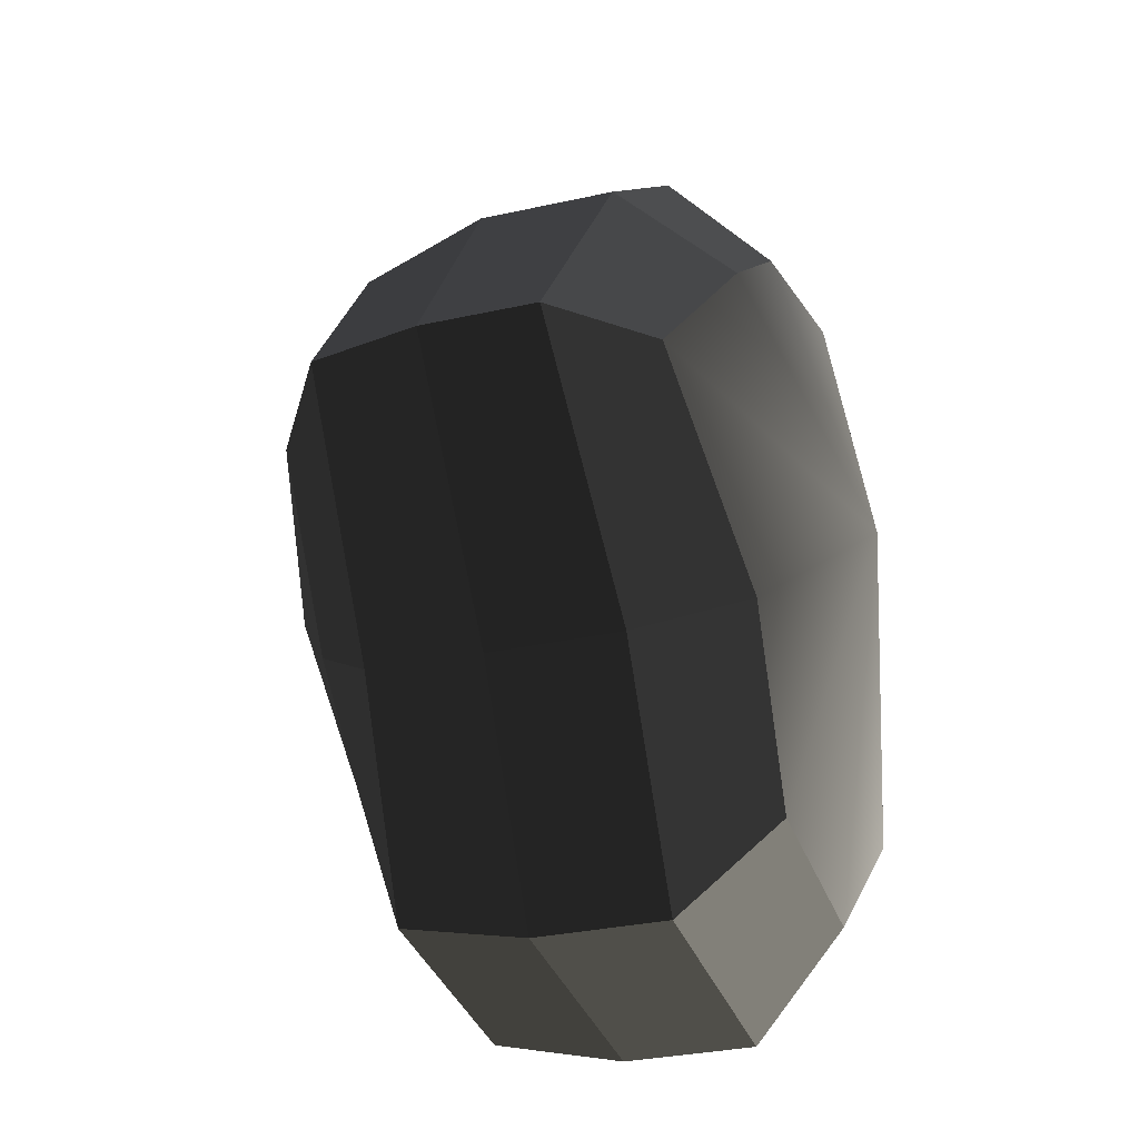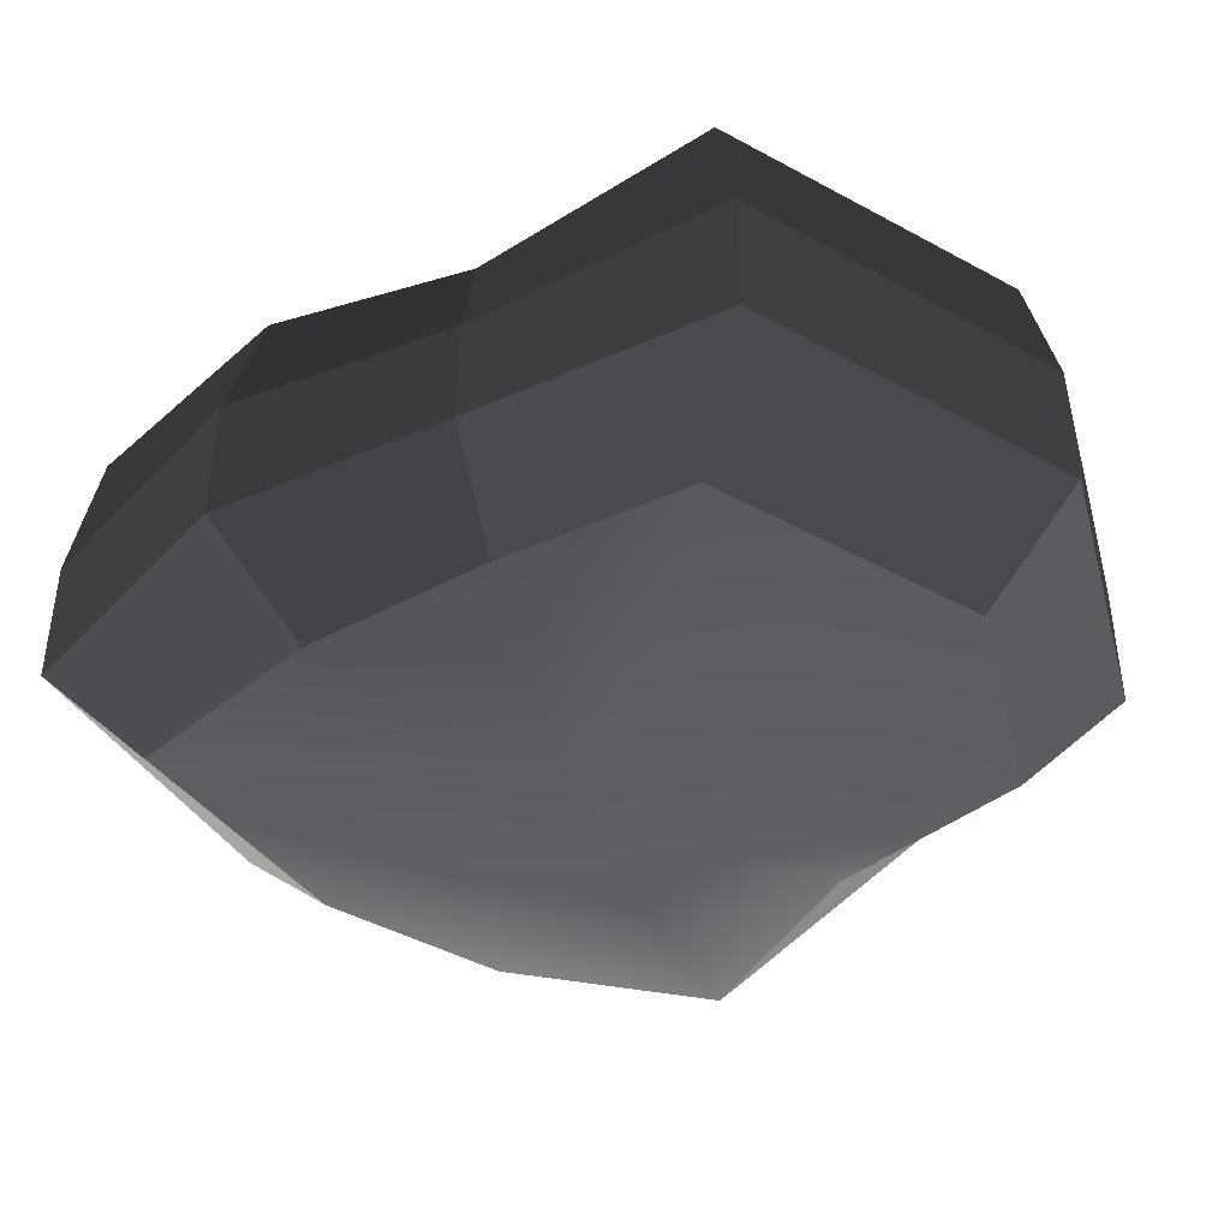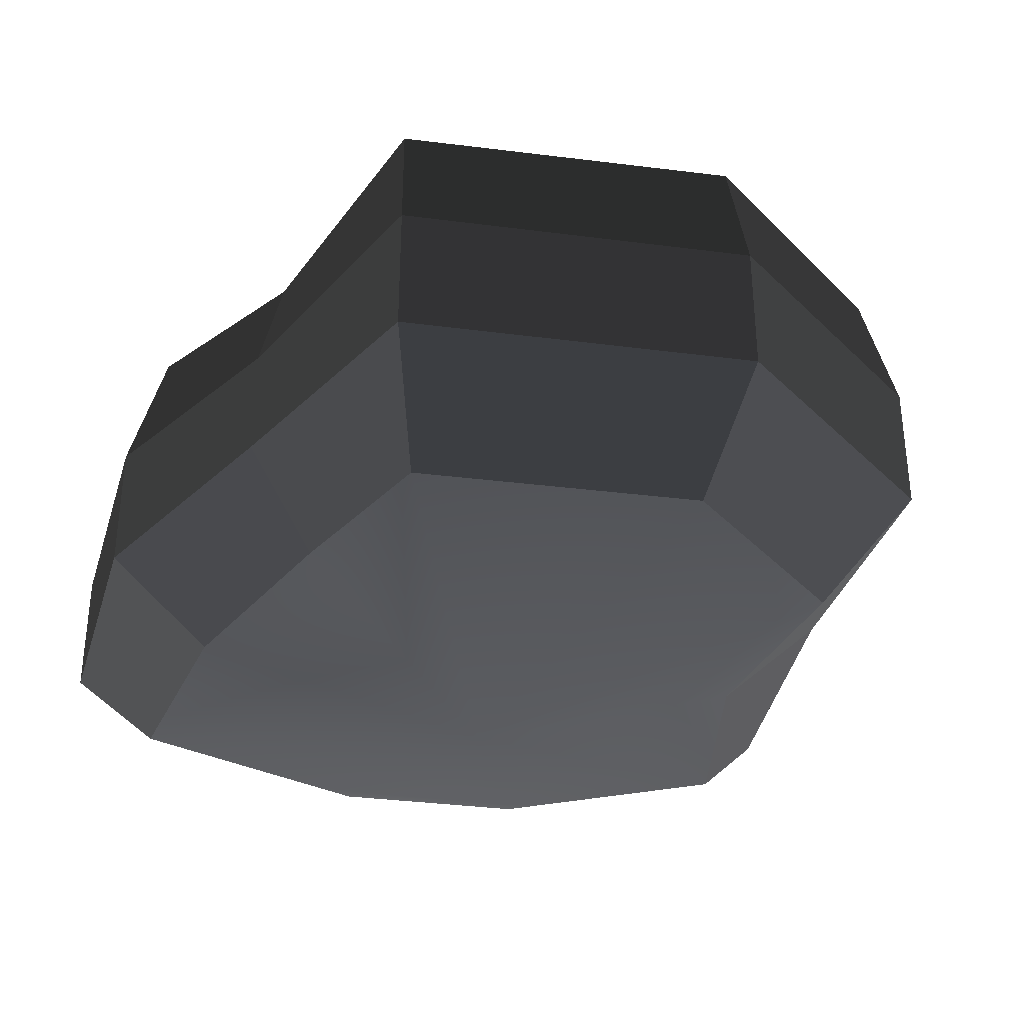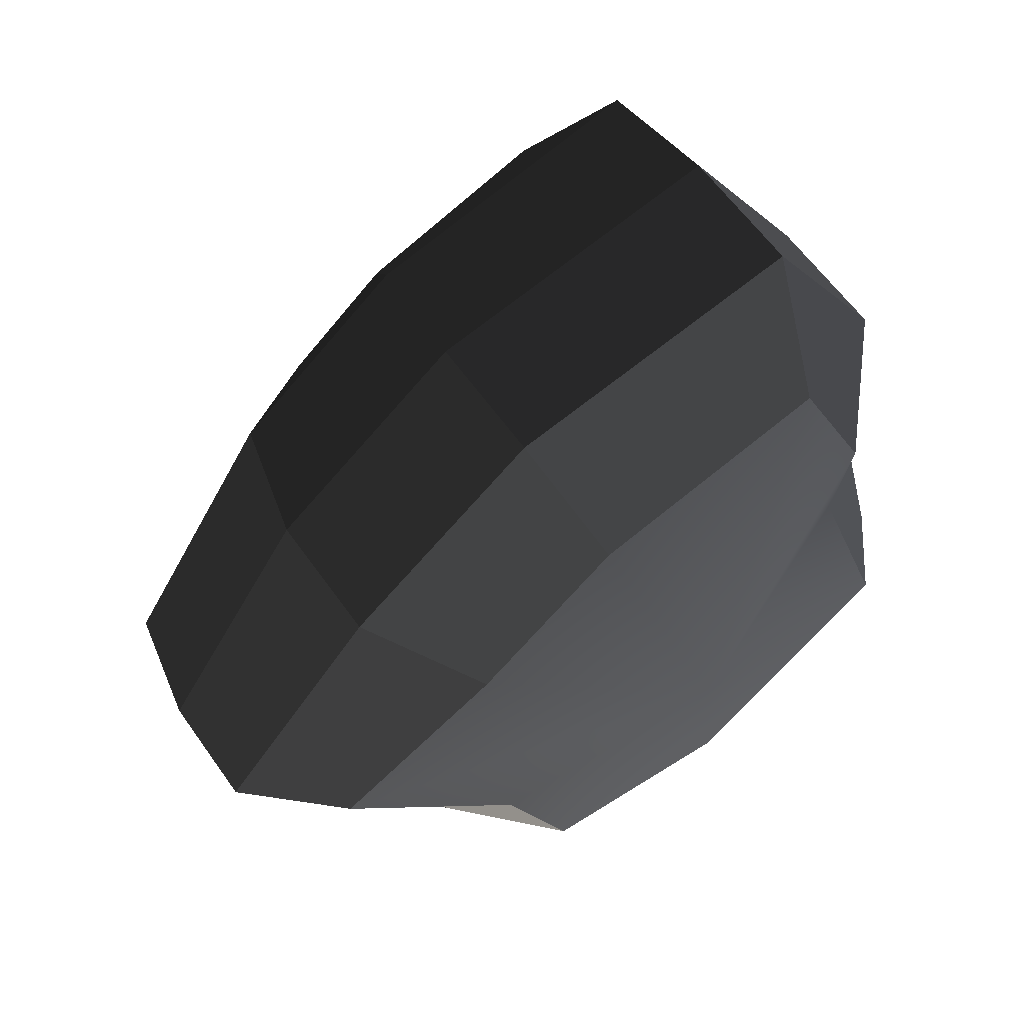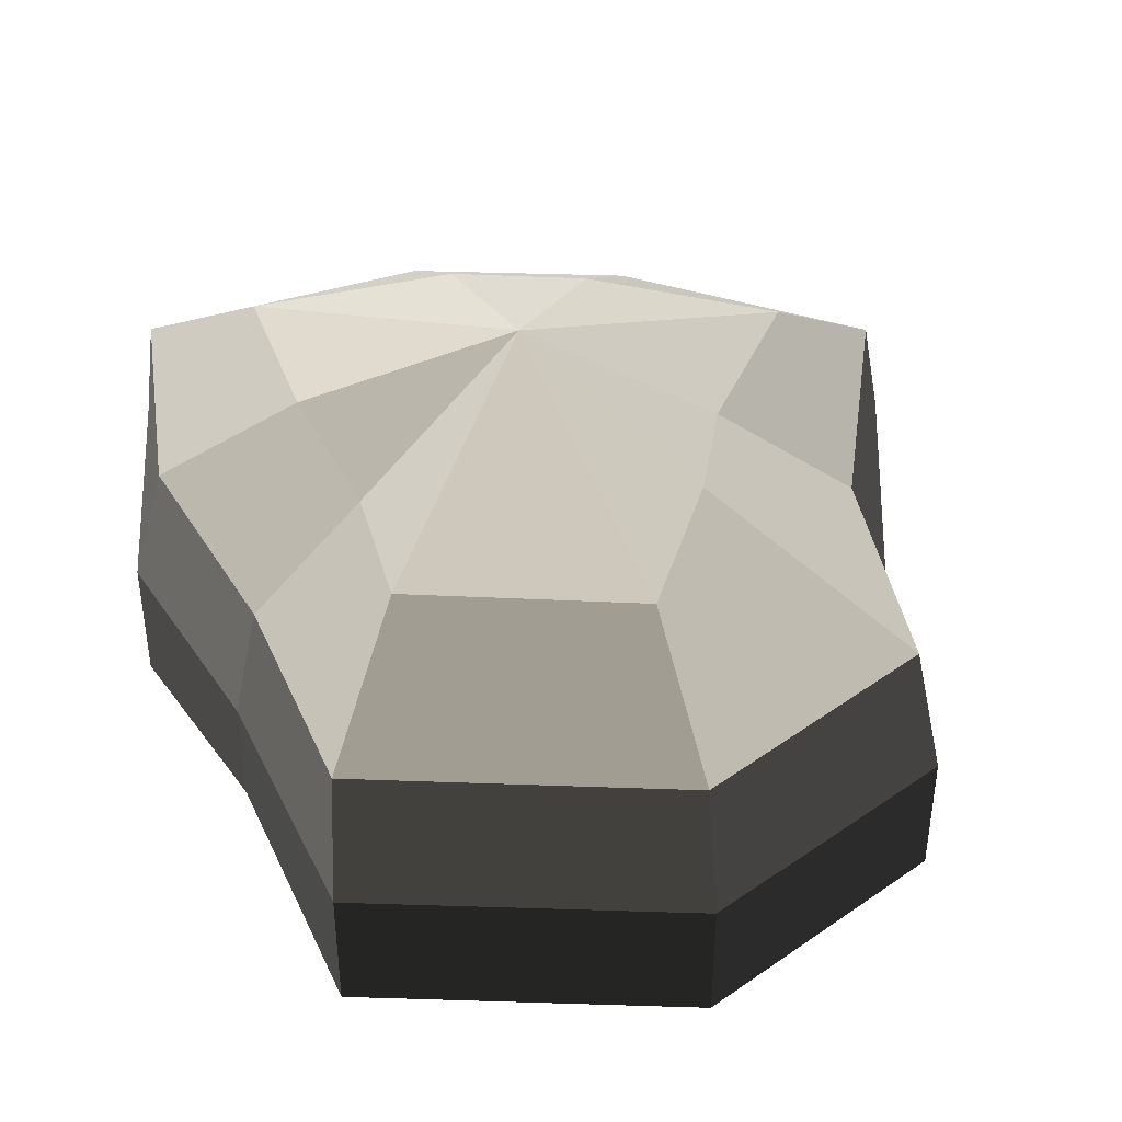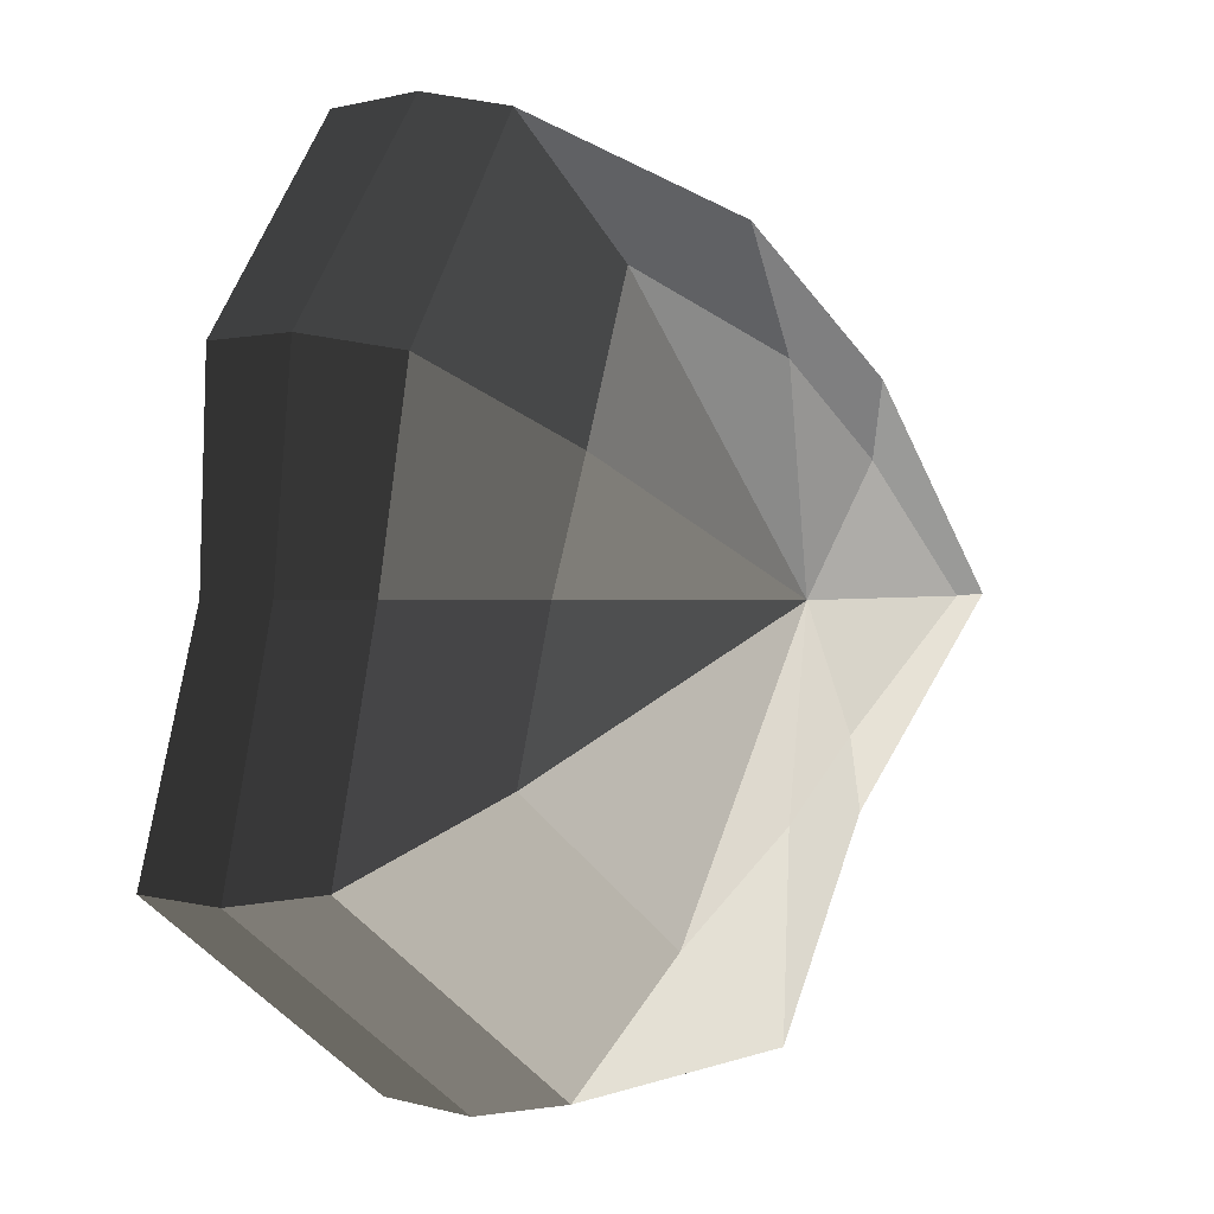
<metadata>
{"format":"obj","ext":"obj","renderer":"f3d","projection":"perspective","resolution":1024,"background":"white","views":[{"elev":-29.8,"azim":-71.7,"up":"+Z"},{"elev":-43.8,"azim":108.7,"up":"+Y"},{"elev":-35.7,"azim":132.2,"up":"+Y"},{"elev":60.1,"azim":-34.9,"up":"+Z"},{"elev":41.9,"azim":144.1,"up":"+Y"},{"elev":0.9,"azim":138.8,"up":"+Z"}]}
</metadata>
<code>
v 0.01454 -0.02578 -0.04036
v 0.004623 -0.03398 0.001092
v 0.03878 -0.02578 -0.02105
v -0.009664 -0.02578 -0.03818
v -0.01825 -0.02578 -0.01778
v -0.03822 -0.02223 0.001092
v -0.02135 -0.02578 0.01996
v -0.005298 -0.02578 0.03272
v 0.02109 -0.02578 0.04036
v 0.0306 -0.02578 0.01996
v 0.03219 -0.02223 0.001092
v 0.03878 -0.02578 -0.02105
v 0.04797 -0.01489 -0.02773
v 0.01805 -0.01489 -0.05115
v 0.01454 -0.02578 -0.04036
v 0.01454 -0.02578 -0.04036
v 0.01805 -0.01489 -0.05115
v -0.01317 -0.01489 -0.04897
v -0.009664 -0.02578 -0.03818
v -0.009664 -0.02578 -0.03818
v -0.01317 -0.01489 -0.04897
v -0.02743 -0.01489 -0.02445
v -0.01825 -0.02578 -0.01778
v -0.01825 -0.02578 -0.01778
v -0.02743 -0.01489 -0.02445
v -0.04797 -0.01289 0.001092
v -0.03822 -0.02223 0.001092
v -0.03822 -0.02223 0.001092
v -0.04797 -0.01289 0.001092
v -0.03053 -0.01489 0.02663
v -0.02135 -0.02578 0.01996
v -0.02135 -0.02578 0.01996
v -0.03053 -0.01489 0.02663
v -0.008806 -0.01489 0.04351
v -0.005298 -0.02578 0.03272
v -0.005298 -0.02578 0.03272
v -0.008806 -0.01489 0.04351
v 0.0246 -0.01489 0.05115
v 0.02109 -0.02578 0.04036
v 0.02109 -0.02578 0.04036
v 0.0246 -0.01489 0.05115
v 0.03978 -0.01489 0.02663
v 0.0306 -0.02578 0.01996
v 0.0306 -0.02578 0.01996
v 0.03978 -0.01489 0.02663
v 0.04193 -0.01289 0.001092
v 0.03219 -0.02223 0.001092
v 0.03219 -0.02223 0.001092
v 0.04193 -0.01289 0.001092
v 0.04797 -0.01489 -0.02773
v 0.03878 -0.02578 -0.02105
v 0.04797 -0.01489 -0.02773
v 0.04797 -0.0001483 -0.02773
v 0.01805 -0.0001483 -0.05115
v 0.01805 -0.01489 -0.05115
v 0.01805 -0.01489 -0.05115
v 0.01805 -0.0001483 -0.05115
v -0.01317 -0.0001483 -0.04897
v -0.01317 -0.01489 -0.04897
v -0.01317 -0.01489 -0.04897
v -0.01317 -0.0001483 -0.04897
v -0.02743 -0.0001483 -0.02445
v -0.02743 -0.01489 -0.02445
v -0.02743 -0.01489 -0.02445
v -0.02743 -0.0001483 -0.02445
v -0.04797 -0.0002294 0.001092
v -0.04797 -0.01289 0.001092
v -0.04797 -0.01289 0.001092
v -0.04797 -0.0002294 0.001092
v -0.03053 -0.0001483 0.02663
v -0.03053 -0.01489 0.02663
v -0.03053 -0.01489 0.02663
v -0.03053 -0.0001483 0.02663
v -0.008806 -0.0001483 0.04351
v -0.008806 -0.01489 0.04351
v -0.008806 -0.01489 0.04351
v -0.008806 -0.0001483 0.04351
v 0.0246 -0.0001483 0.05115
v 0.0246 -0.01489 0.05115
v 0.0246 -0.01489 0.05115
v 0.0246 -0.0001483 0.05115
v 0.03978 -0.0001483 0.02663
v 0.03978 -0.01489 0.02663
v 0.03978 -0.01489 0.02663
v 0.03978 -0.0001483 0.02663
v 0.04193 -0.0002294 0.001092
v 0.04193 -0.01289 0.001092
v 0.04193 -0.01289 0.001092
v 0.04193 -0.0002294 0.001092
v 0.04797 -0.0001483 -0.02773
v 0.04797 -0.01489 -0.02773
v 0.04797 -0.0001483 -0.02773
v 0.04569 0.01428 -0.0254
v 0.01714 0.01428 -0.04799
v 0.01805 -0.0001483 -0.05115
v 0.01805 -0.0001483 -0.05115
v 0.01714 0.01428 -0.04799
v -0.01183 0.01428 -0.0456
v -0.01317 -0.0001483 -0.04897
v -0.01317 -0.0001483 -0.04897
v -0.01183 0.01428 -0.0456
v -0.02321 0.01428 -0.02181
v -0.02743 -0.0001483 -0.02445
v -0.02743 -0.0001483 -0.02445
v -0.02321 0.01428 -0.02181
v -0.04531 0.01197 0.001197
v -0.04797 -0.0002294 0.001092
v -0.04797 -0.0002294 0.001092
v -0.04531 0.01197 0.001197
v -0.02661 0.01428 0.0242
v -0.03053 -0.0001483 0.02663
v -0.03053 -0.0001483 0.02663
v -0.02661 0.01428 0.0242
v -0.007043 0.01428 0.03961
v -0.008806 -0.0001483 0.04351
v -0.008806 -0.0001483 0.04351
v -0.007043 0.01428 0.03961
v 0.02432 0.01428 0.04799
v 0.0246 -0.0001483 0.05115
v 0.0246 -0.0001483 0.05115
v 0.02432 0.01428 0.04799
v 0.03671 0.01428 0.0242
v 0.03978 -0.0001483 0.02663
v 0.03978 -0.0001483 0.02663
v 0.03671 0.01428 0.0242
v 0.03865 0.01197 0.001197
v 0.04193 -0.0002294 0.001092
v 0.04193 -0.0002294 0.001092
v 0.03865 0.01197 0.001197
v 0.04569 0.01428 -0.0254
v 0.04797 -0.0001483 -0.02773
v 0.04569 0.01428 -0.0254
v 0.03225 0.02437 -0.01615
v 0.01204 0.02437 -0.03257
v 0.01714 0.01428 -0.04799
v 0.01714 0.01428 -0.04799
v 0.01204 0.02437 -0.03257
v -0.002593 0.02437 -0.02139
v -0.01183 0.01428 -0.0456
v -0.01183 0.01428 -0.0456
v -0.002593 0.02437 -0.02139
v -0.01125 0.02437 -0.0128
v -0.02321 0.01428 -0.02181
v -0.02321 0.01428 -0.02181
v -0.01125 0.02437 -0.0128
v -0.03125 0.02075 0.001118
v -0.04531 0.01197 0.001197
v -0.04531 0.01197 0.001197
v -0.03125 0.02075 0.001118
v -0.01443 0.02437 0.01503
v -0.02661 0.01428 0.0242
v -0.02661 0.01428 0.0242
v -0.01443 0.02437 0.01503
v -0.002593 0.02437 0.02475
v -0.007043 0.01428 0.03961
v -0.007043 0.01428 0.03961
v -0.002593 0.02437 0.02475
v 0.01874 0.02437 0.03257
v 0.02432 0.01428 0.04799
v 0.02432 0.01428 0.04799
v 0.01874 0.02437 0.03257
v 0.02387 0.02437 0.01503
v 0.03671 0.01428 0.0242
v 0.03671 0.01428 0.0242
v 0.02387 0.02437 0.01503
v 0.02504 0.02075 0.001118
v 0.03865 0.01197 0.001197
v 0.03865 0.01197 0.001197
v 0.02504 0.02075 0.001118
v 0.03225 0.02437 -0.01615
v 0.04569 0.01428 -0.0254
v 0.03225 0.02437 -0.01615
v 0.004623 0.03398 0.001092
v 0.01204 0.02437 -0.03257
v 0.01204 0.02437 -0.03257
v 0.004623 0.03398 0.001092
v -0.002593 0.02437 -0.02139
v -0.002593 0.02437 -0.02139
v 0.004623 0.03398 0.001092
v -0.01125 0.02437 -0.0128
v -0.01125 0.02437 -0.0128
v 0.004623 0.03398 0.001092
v -0.03125 0.02075 0.001118
v -0.03125 0.02075 0.001118
v 0.004623 0.03398 0.001092
v -0.01443 0.02437 0.01503
v -0.01443 0.02437 0.01503
v 0.004623 0.03398 0.001092
v -0.002593 0.02437 0.02475
v -0.002593 0.02437 0.02475
v 0.004623 0.03398 0.001092
v 0.01874 0.02437 0.03257
v 0.01874 0.02437 0.03257
v 0.004623 0.03398 0.001092
v 0.02387 0.02437 0.01503
v 0.02387 0.02437 0.01503
v 0.004623 0.03398 0.001092
v 0.02504 0.02075 0.001118
v 0.02504 0.02075 0.001118
v 0.004623 0.03398 0.001092
v 0.03225 0.02437 -0.01615
g Foliage4_14_3676_85
f 1 3 2
f 4 1 2
f 5 4 2
f 6 5 2
f 7 6 2
f 8 7 2
f 9 8 2
f 10 9 2
f 11 10 2
f 3 11 2
f 12 14 13
f 12 15 14
f 16 18 17
f 16 19 18
f 20 22 21
f 20 23 22
f 24 26 25
f 24 27 26
f 28 30 29
f 28 31 30
f 32 34 33
f 32 35 34
f 36 38 37
f 36 39 38
f 40 42 41
f 40 43 42
f 44 46 45
f 44 47 46
f 48 50 49
f 48 51 50
f 52 54 53
f 52 55 54
f 56 58 57
f 56 59 58
f 60 62 61
f 60 63 62
f 64 66 65
f 64 67 66
f 68 70 69
f 68 71 70
f 72 74 73
f 72 75 74
f 76 78 77
f 76 79 78
f 80 82 81
f 80 83 82
f 84 86 85
f 84 87 86
f 88 90 89
f 88 91 90
f 92 94 93
f 92 95 94
f 96 98 97
f 96 99 98
f 100 102 101
f 100 103 102
f 104 106 105
f 104 107 106
f 108 110 109
f 108 111 110
f 112 114 113
f 112 115 114
f 116 118 117
f 116 119 118
f 120 122 121
f 120 123 122
f 124 126 125
f 124 127 126
f 128 130 129
f 128 131 130
f 132 134 133
f 132 135 134
f 136 138 137
f 136 139 138
f 140 142 141
f 140 143 142
f 144 146 145
f 144 147 146
f 148 150 149
f 148 151 150
f 152 154 153
f 152 155 154
f 156 158 157
f 156 159 158
f 160 162 161
f 160 163 162
f 164 166 165
f 164 167 166
f 168 170 169
f 168 171 170
f 172 174 173
f 175 177 176
f 178 180 179
f 181 183 182
f 184 186 185
f 187 189 188
f 190 192 191
f 193 195 194
f 196 198 197
f 199 201 200

</code>
